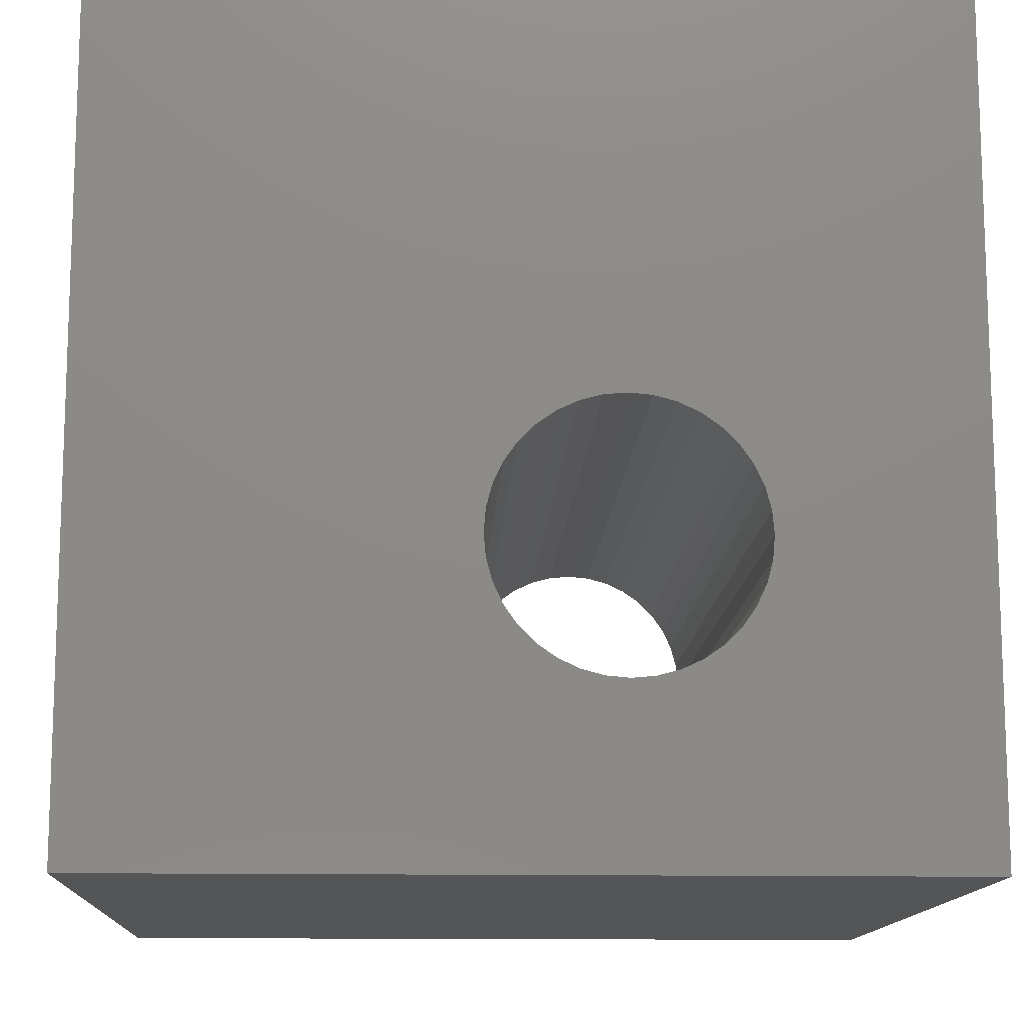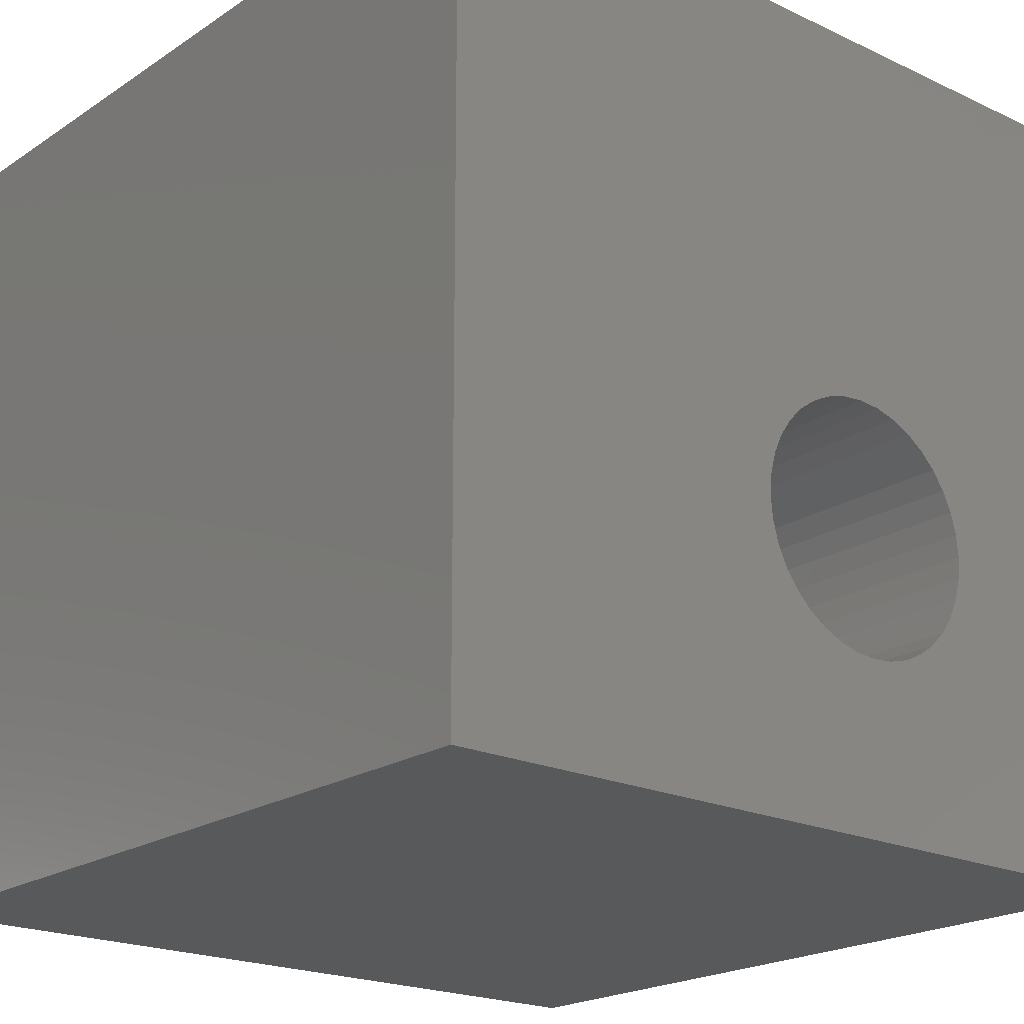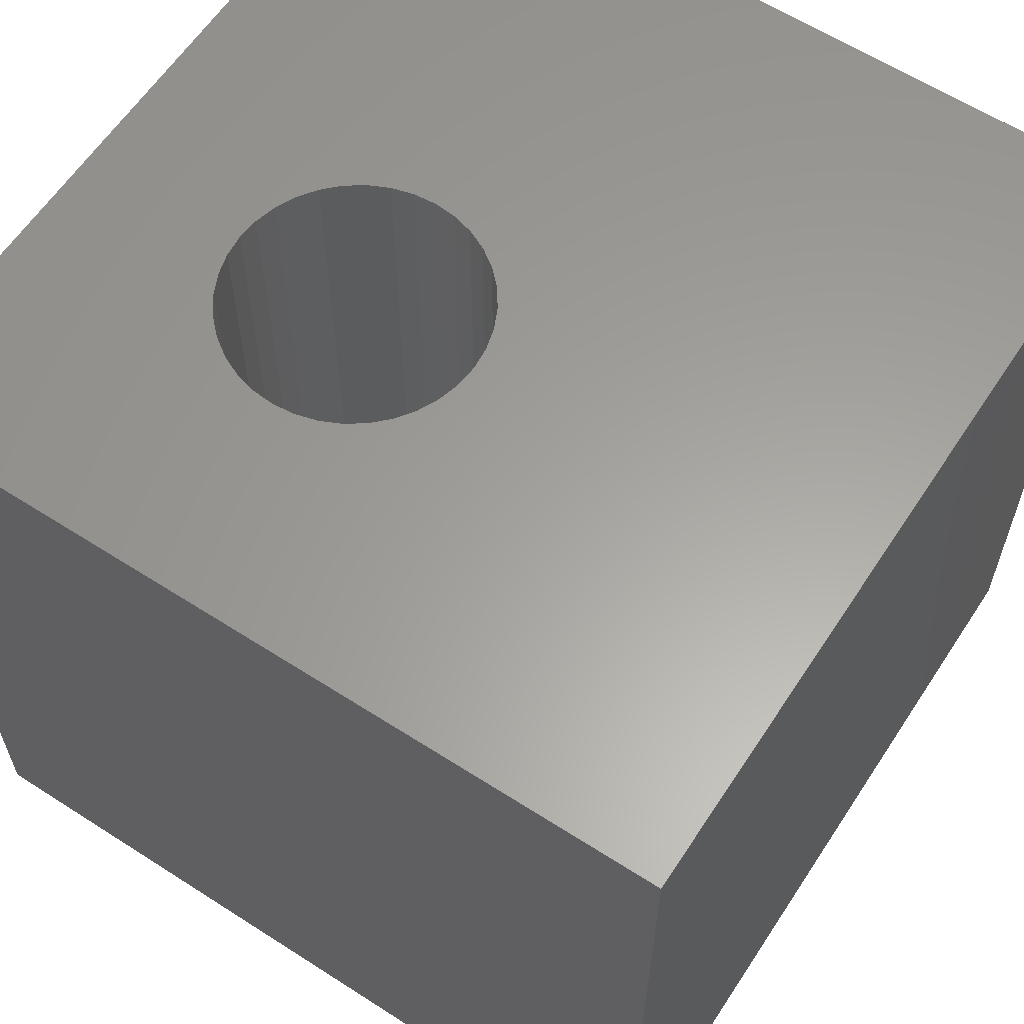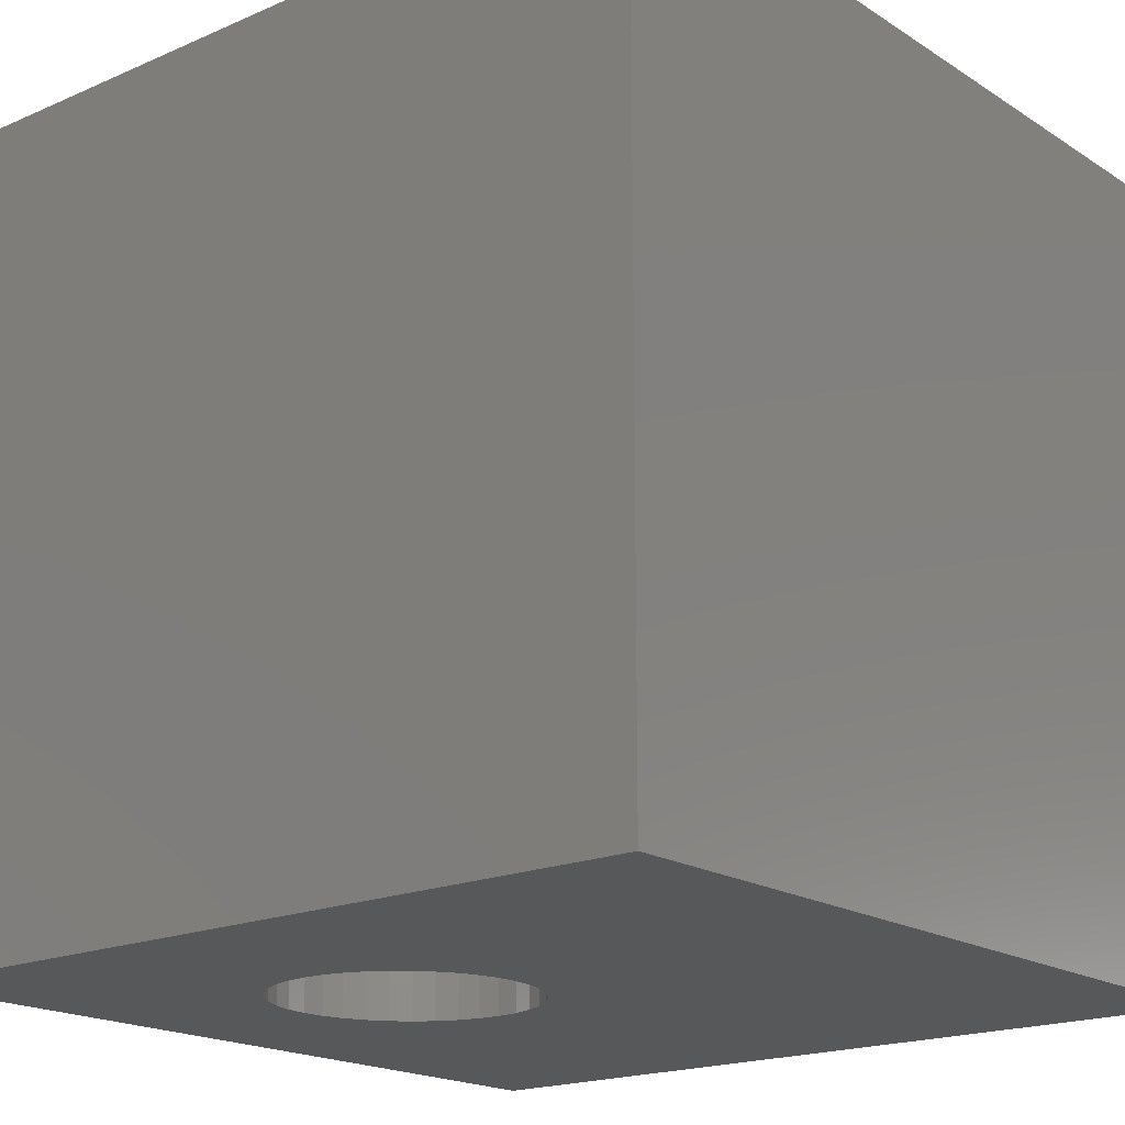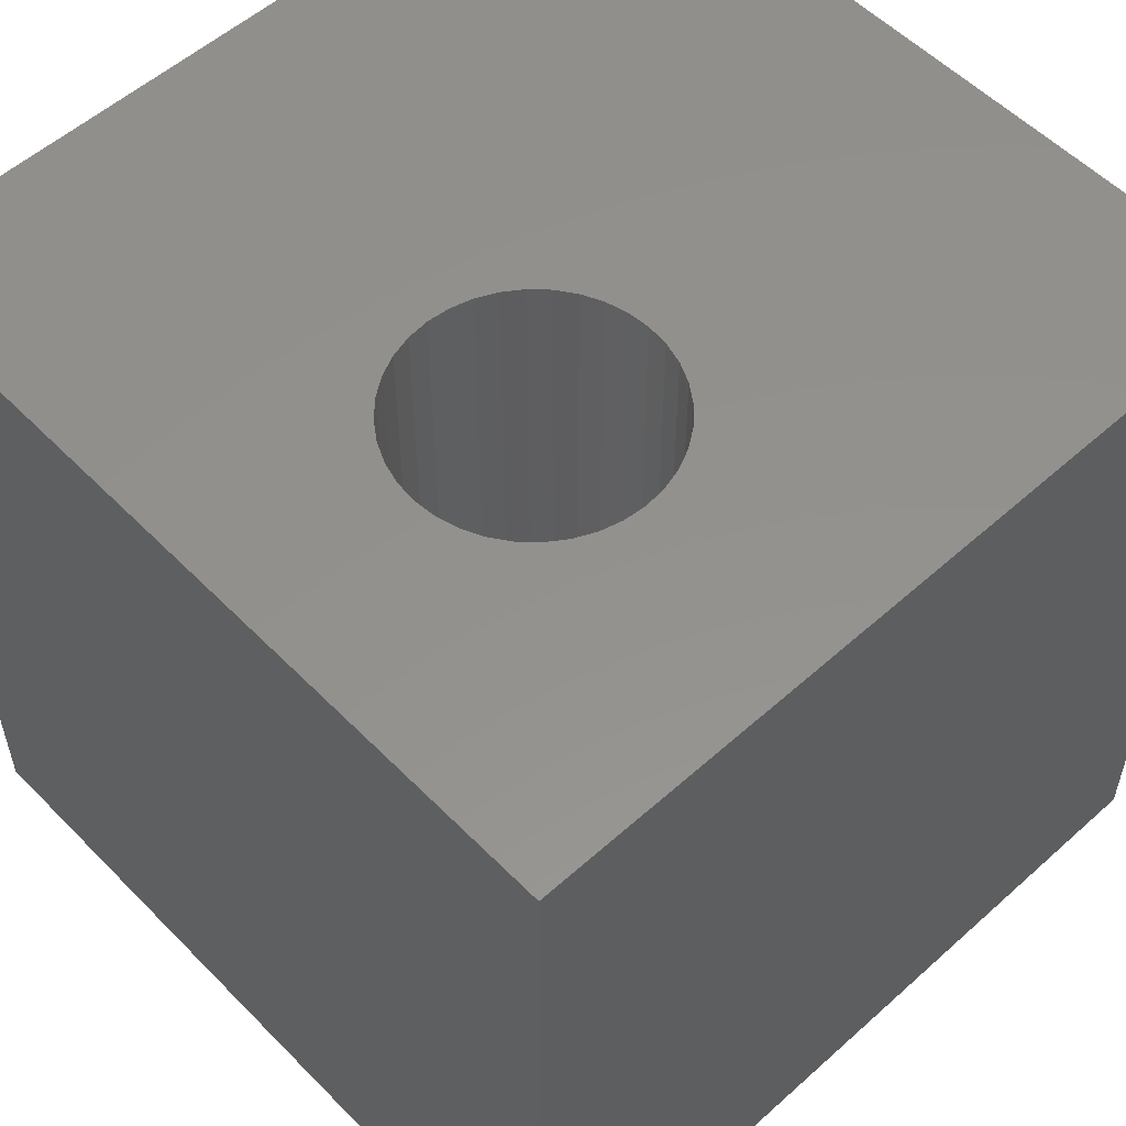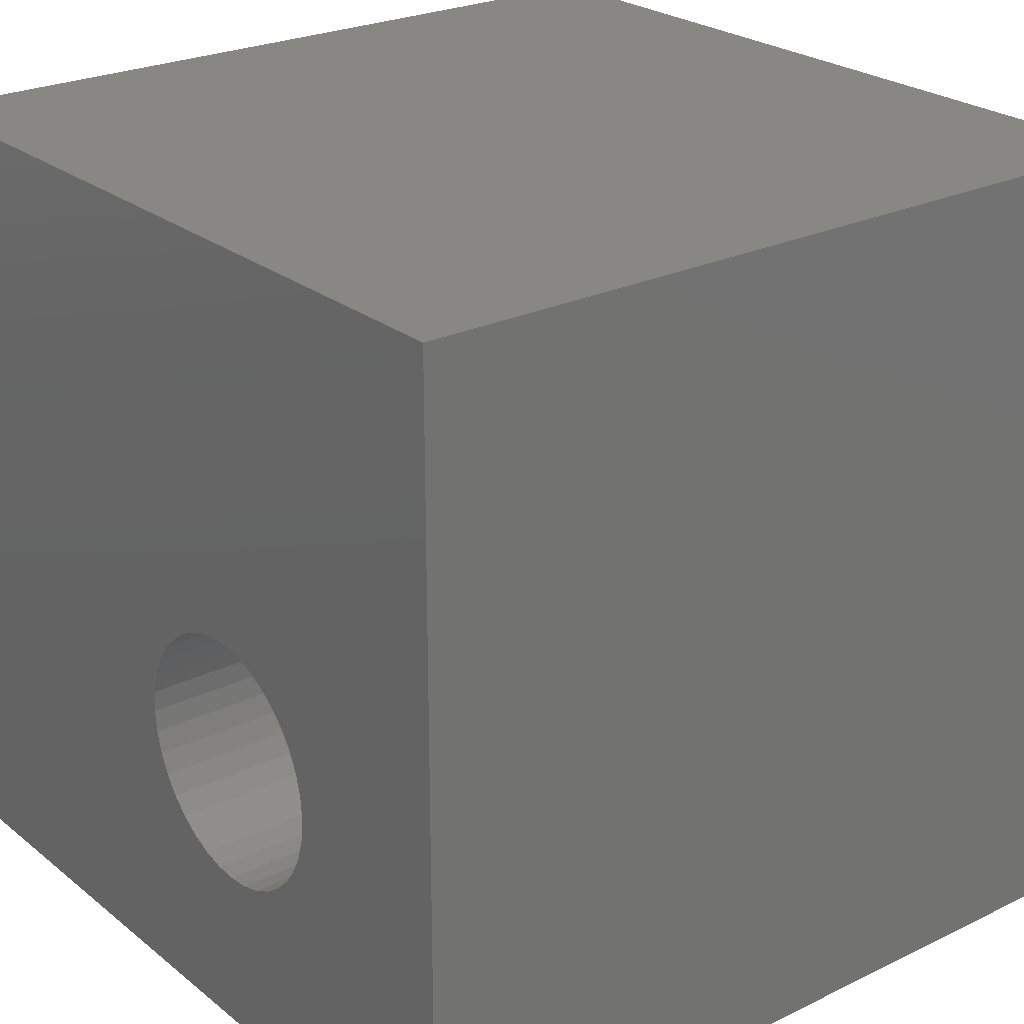
<metadata>
{"format":"stl","ext":"stl","renderer":"f3d","projection":"perspective","resolution":1024,"background":"white","views":[{"elev":-12.9,"azim":-2.5,"up":"+Y"},{"elev":-20.6,"azim":-40.3,"up":"+Y"},{"elev":61.2,"azim":123.2,"up":"+Z"},{"elev":-18.6,"azim":129.7,"up":"+Z"},{"elev":55.1,"azim":46.7,"up":"+Z"},{"elev":24.8,"azim":51.8,"up":"+Y"}]}
</metadata>
<code>
# stl→obj: 80 verts, 160 faces
v 0 10 10
v 0 10 0
v 0 0 10
v 0 0 0
v 4.574 4.165 10
v 4.689 4.412 10
v 5.506 2.167 10
v 5.259 2.282 10
v 5.037 2.438 10
v 6.572 5.097 10
v 6.819 4.982 10
v 10 10 10
v 7.574 3.361 10
v 7.504 3.099 10
v 10 0 10
v 7.389 2.853 10
v 7.233 2.63 10
v 7.041 2.438 10
v 6.819 2.282 10
v 6.572 2.167 10
v 4.844 2.63 10
v 4.689 2.853 10
v 4.574 3.099 10
v 6.31 5.168 10
v 6.31 2.097 10
v 6.039 2.073 10
v 5.768 2.097 10
v 7.041 4.827 10
v 7.233 4.634 10
v 7.389 4.412 10
v 7.504 4.165 10
v 7.574 3.903 10
v 7.598 3.632 10
v 4.844 4.634 10
v 5.037 4.827 10
v 5.259 4.982 10
v 4.503 3.361 10
v 4.48 3.632 10
v 4.503 3.903 10
v 5.506 5.097 10
v 5.768 5.168 10
v 6.039 5.191 10
v 10 10 0
v 10 0 0
v 4.844 4.634 0
v 4.689 4.412 0
v 4.503 3.361 0
v 4.574 3.099 0
v 4.689 2.853 0
v 4.844 2.63 0
v 5.037 2.438 0
v 5.259 2.282 0
v 5.506 2.167 0
v 5.768 2.097 0
v 6.039 2.073 0
v 6.31 2.097 0
v 4.574 4.165 0
v 4.503 3.903 0
v 4.48 3.632 0
v 7.041 2.438 0
v 7.233 2.63 0
v 7.574 3.903 0
v 7.598 3.632 0
v 7.574 3.361 0
v 7.504 4.165 0
v 7.389 4.412 0
v 7.233 4.634 0
v 7.041 4.827 0
v 6.819 4.982 0
v 6.572 5.097 0
v 5.506 5.097 0
v 5.259 4.982 0
v 5.037 4.827 0
v 6.572 2.167 0
v 6.819 2.282 0
v 7.389 2.853 0
v 7.504 3.099 0
v 6.31 5.168 0
v 6.039 5.191 0
v 5.768 5.168 0
f 1 2 3
f 3 2 4
f 5 6 1
f 7 8 3
f 3 8 9
f 10 11 12
f 13 14 15
f 15 14 16
f 15 16 17
f 17 18 15
f 15 18 19
f 15 19 20
f 9 21 3
f 3 21 22
f 3 22 23
f 10 12 24
f 20 25 15
f 15 25 26
f 15 26 3
f 3 26 27
f 3 27 7
f 11 28 12
f 12 28 29
f 12 29 30
f 30 31 12
f 12 31 32
f 12 32 15
f 15 32 33
f 15 33 13
f 6 34 1
f 1 34 35
f 1 35 36
f 23 37 3
f 3 37 38
f 3 38 1
f 1 38 39
f 1 39 5
f 36 40 1
f 1 40 41
f 1 41 12
f 12 41 42
f 12 42 24
f 43 12 44
f 44 12 15
f 45 46 2
f 47 48 4
f 4 48 49
f 49 50 4
f 4 50 51
f 4 51 52
f 52 53 4
f 4 53 54
f 4 54 44
f 44 54 55
f 44 55 56
f 46 57 2
f 2 57 58
f 2 58 4
f 4 58 59
f 4 59 47
f 44 60 61
f 62 43 63
f 63 43 44
f 63 44 64
f 62 65 43
f 43 65 66
f 43 66 67
f 67 68 43
f 43 68 69
f 43 69 70
f 71 72 2
f 2 72 73
f 2 73 45
f 56 74 44
f 44 74 75
f 44 75 60
f 61 76 44
f 44 76 77
f 44 77 64
f 70 78 43
f 43 78 79
f 43 79 2
f 2 79 80
f 2 80 71
f 12 43 1
f 1 43 2
f 44 15 4
f 4 15 3
f 64 33 63
f 63 33 32
f 63 32 62
f 62 32 31
f 62 31 65
f 65 31 30
f 65 30 66
f 66 30 29
f 66 29 67
f 67 29 28
f 67 28 68
f 68 28 11
f 68 11 69
f 69 11 10
f 69 10 70
f 70 10 24
f 70 24 78
f 78 24 42
f 78 42 79
f 79 42 41
f 79 41 80
f 80 41 40
f 80 40 71
f 71 40 36
f 71 36 72
f 72 36 35
f 72 35 73
f 73 35 34
f 73 34 45
f 45 34 6
f 45 6 46
f 46 6 5
f 46 5 57
f 57 5 39
f 57 39 58
f 58 39 38
f 58 38 59
f 59 38 37
f 59 37 47
f 47 37 23
f 47 23 48
f 48 23 22
f 48 22 49
f 49 22 21
f 49 21 50
f 50 21 9
f 50 9 51
f 51 9 8
f 51 8 52
f 52 8 7
f 52 7 53
f 53 7 27
f 53 27 54
f 54 27 26
f 54 26 55
f 55 26 25
f 55 25 56
f 56 25 20
f 56 20 74
f 74 20 19
f 74 19 75
f 75 19 18
f 75 18 60
f 60 18 17
f 60 17 61
f 61 17 16
f 61 16 76
f 76 16 14
f 76 14 77
f 77 14 13
f 77 13 64
f 64 13 33

</code>
